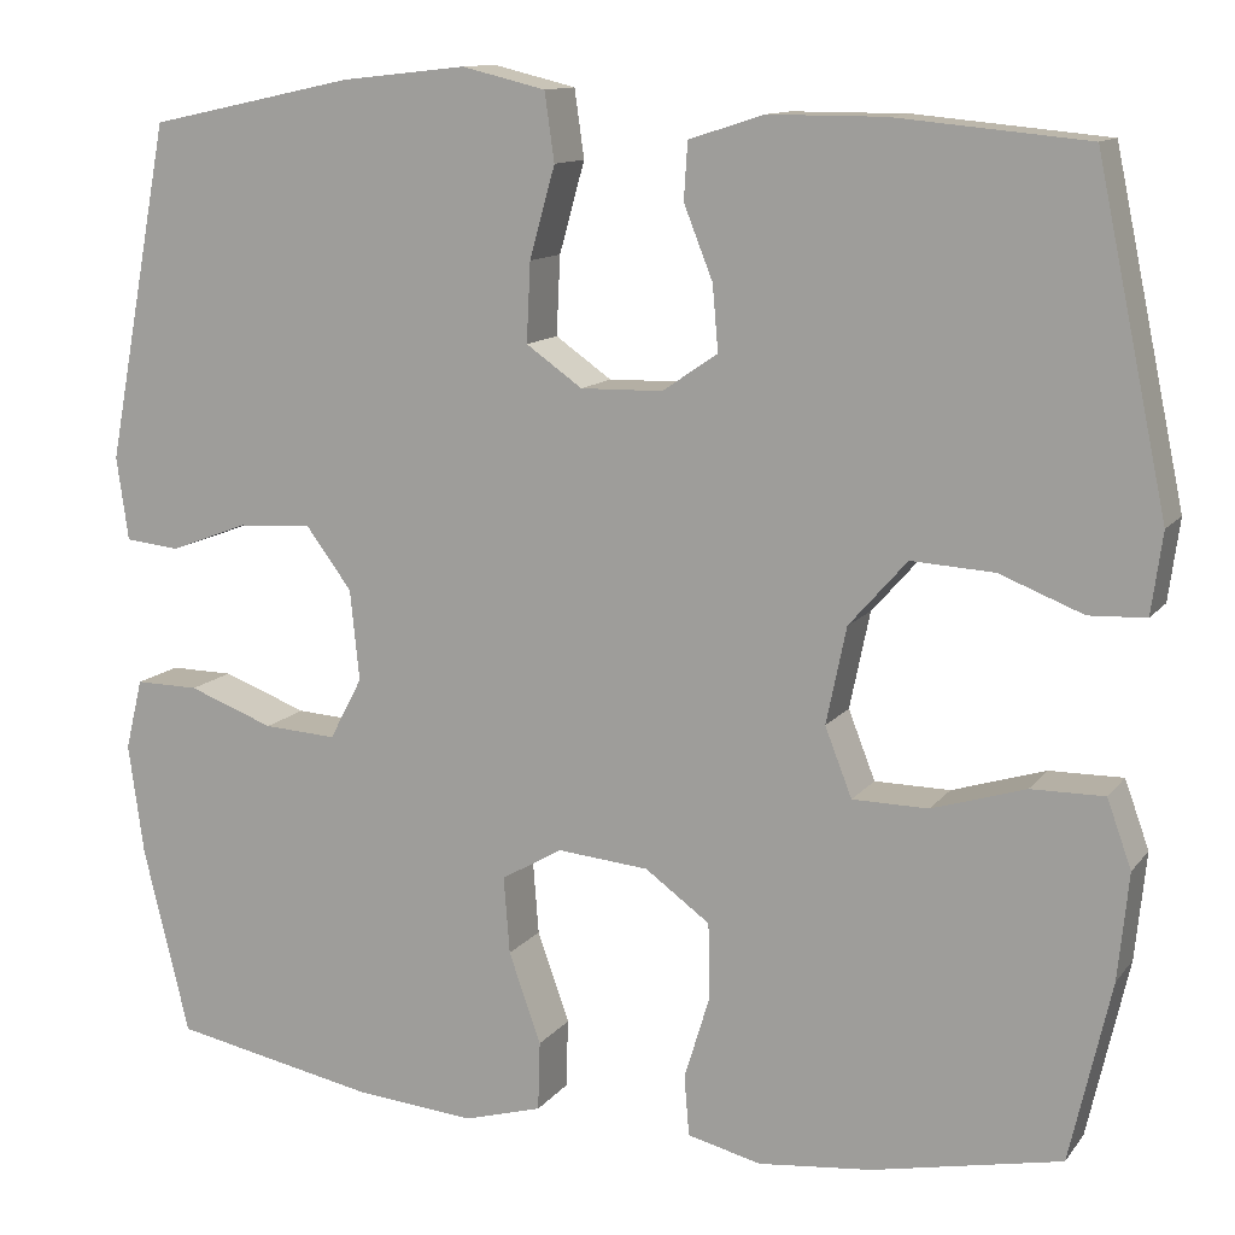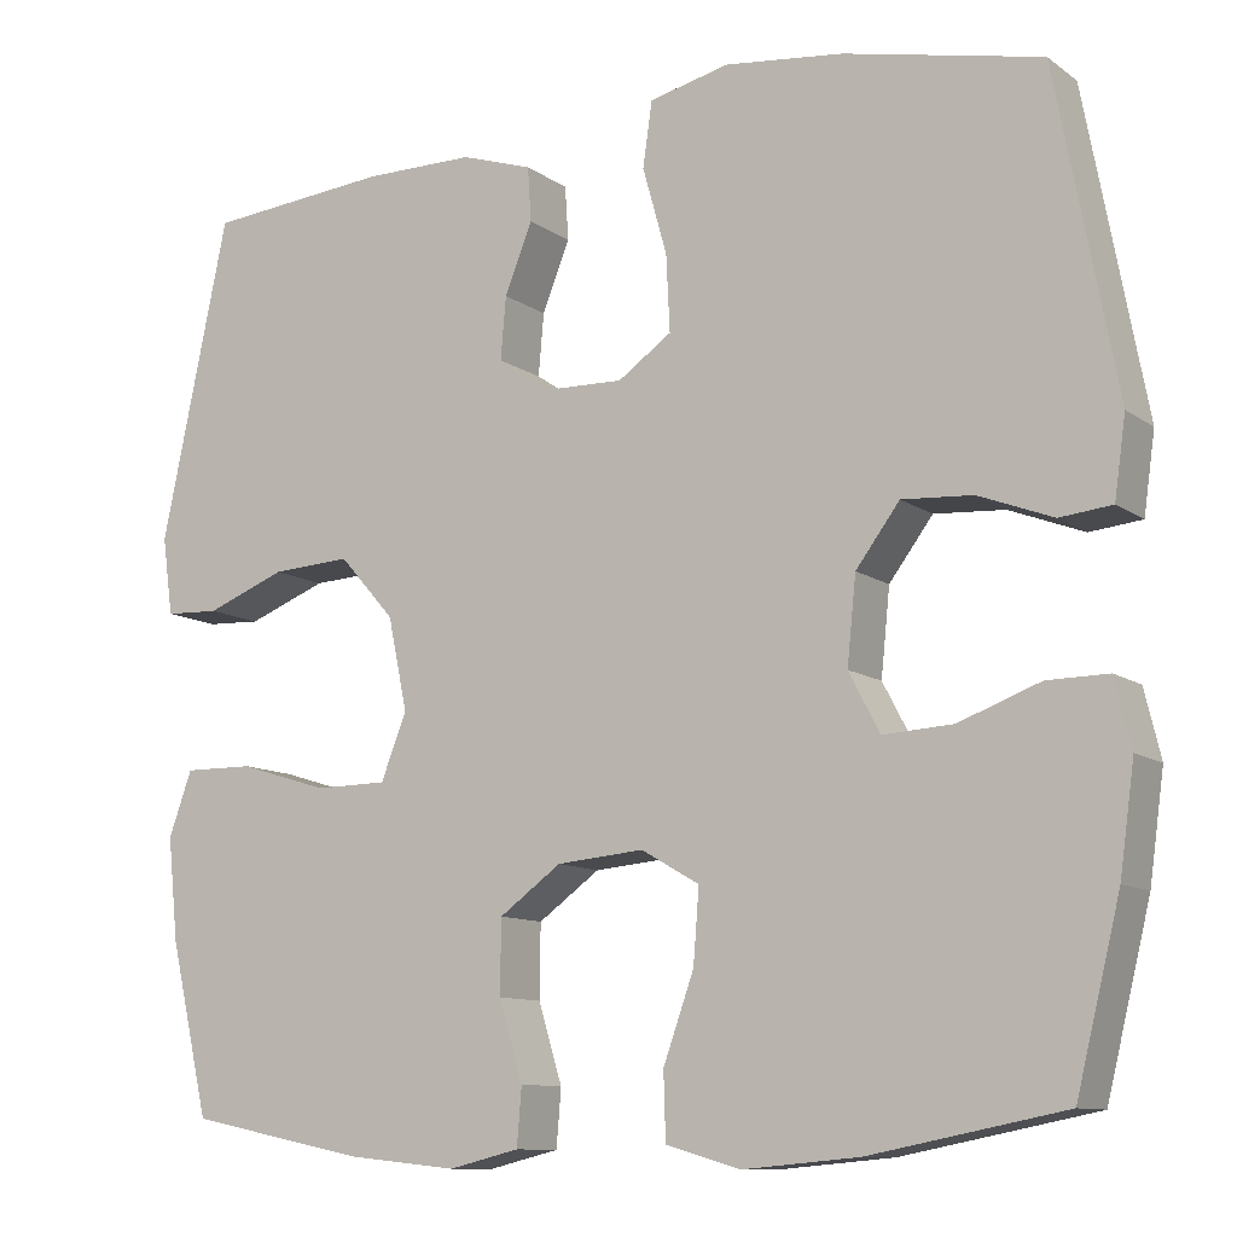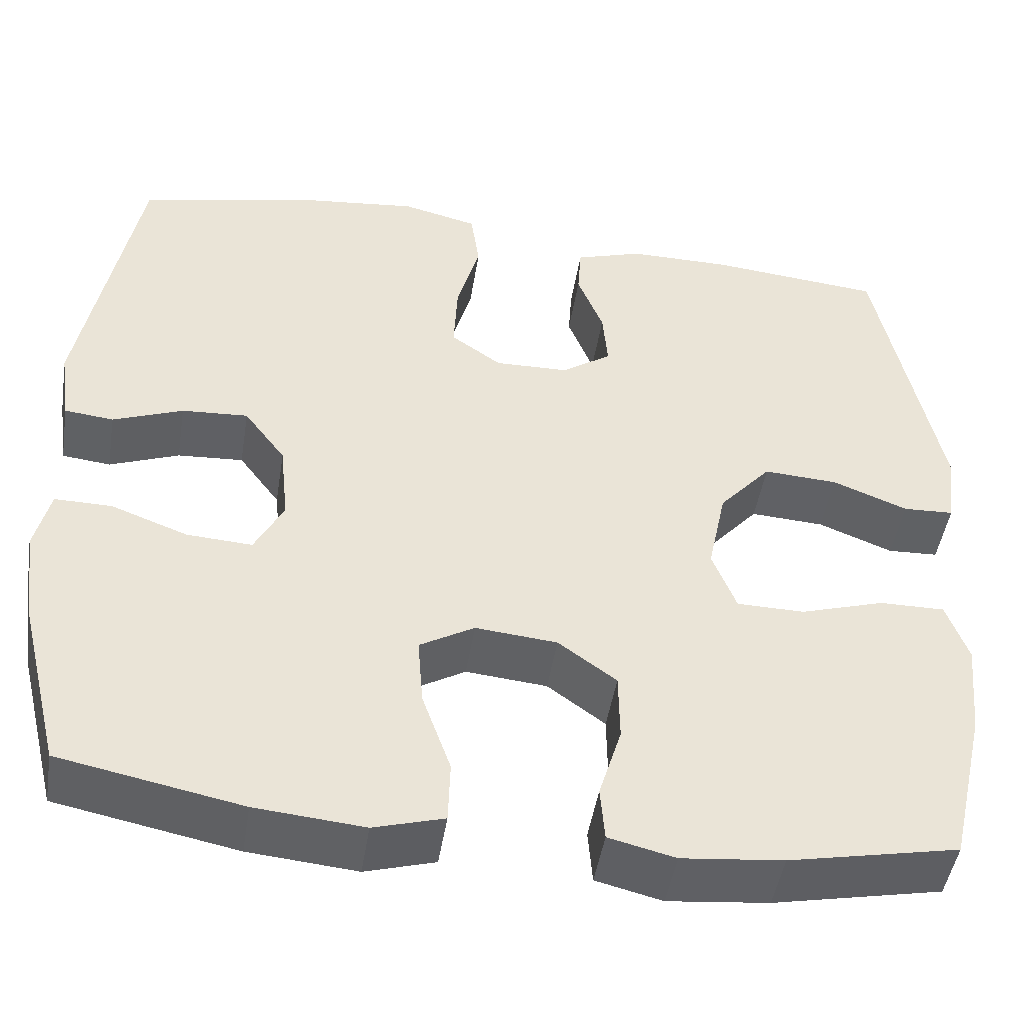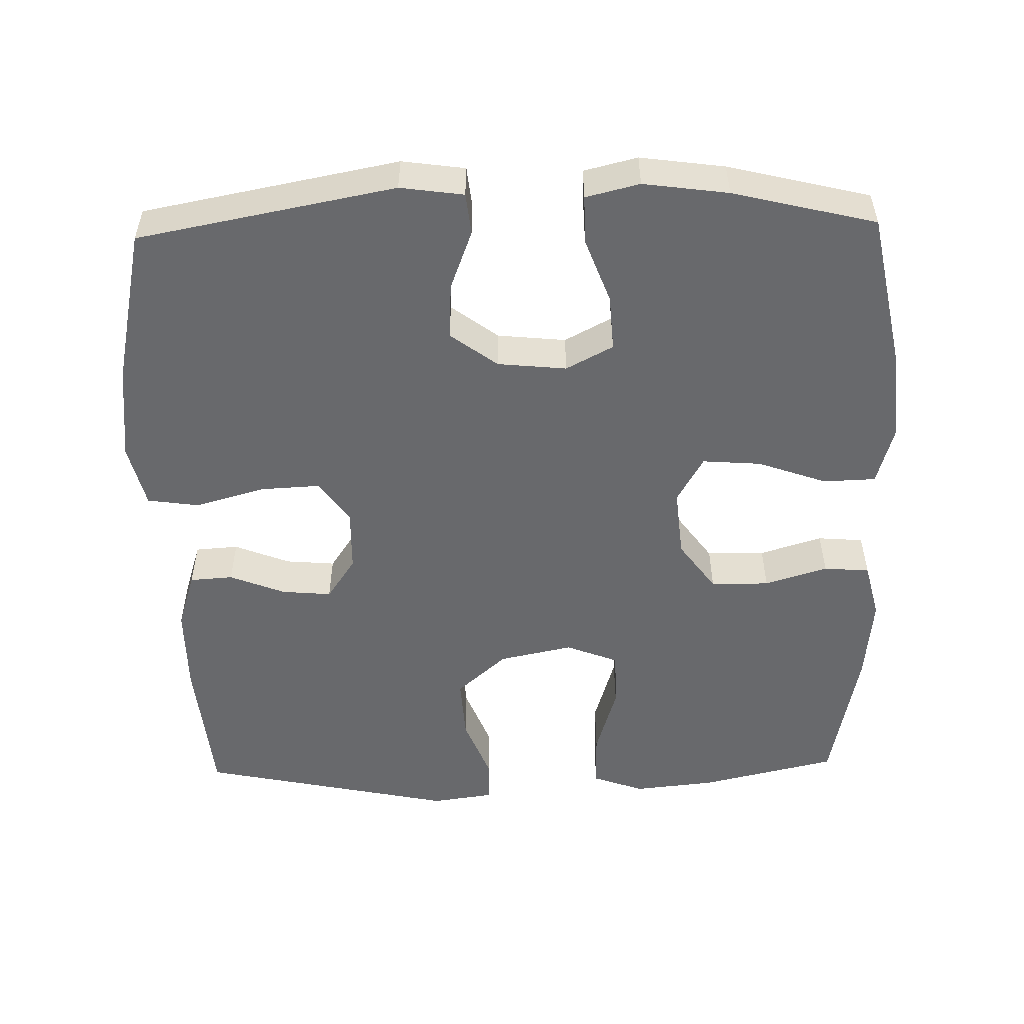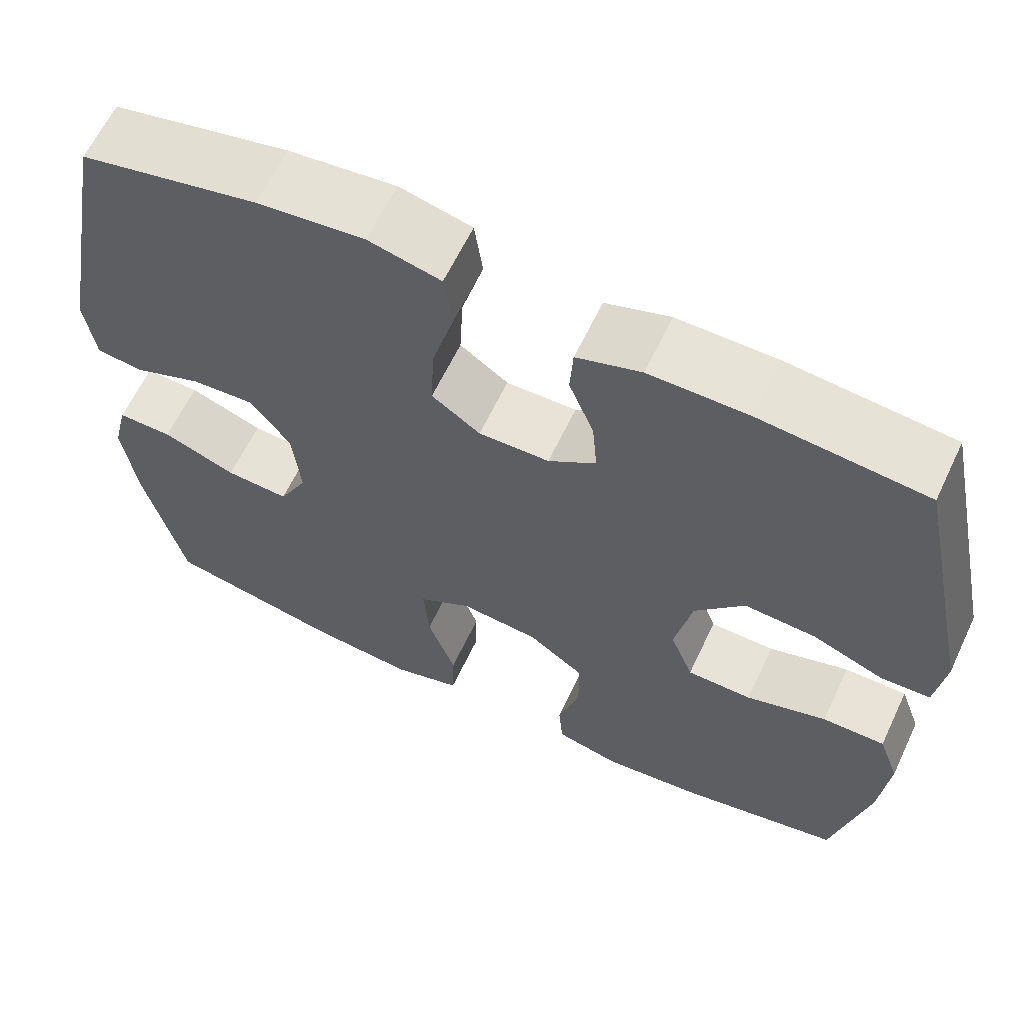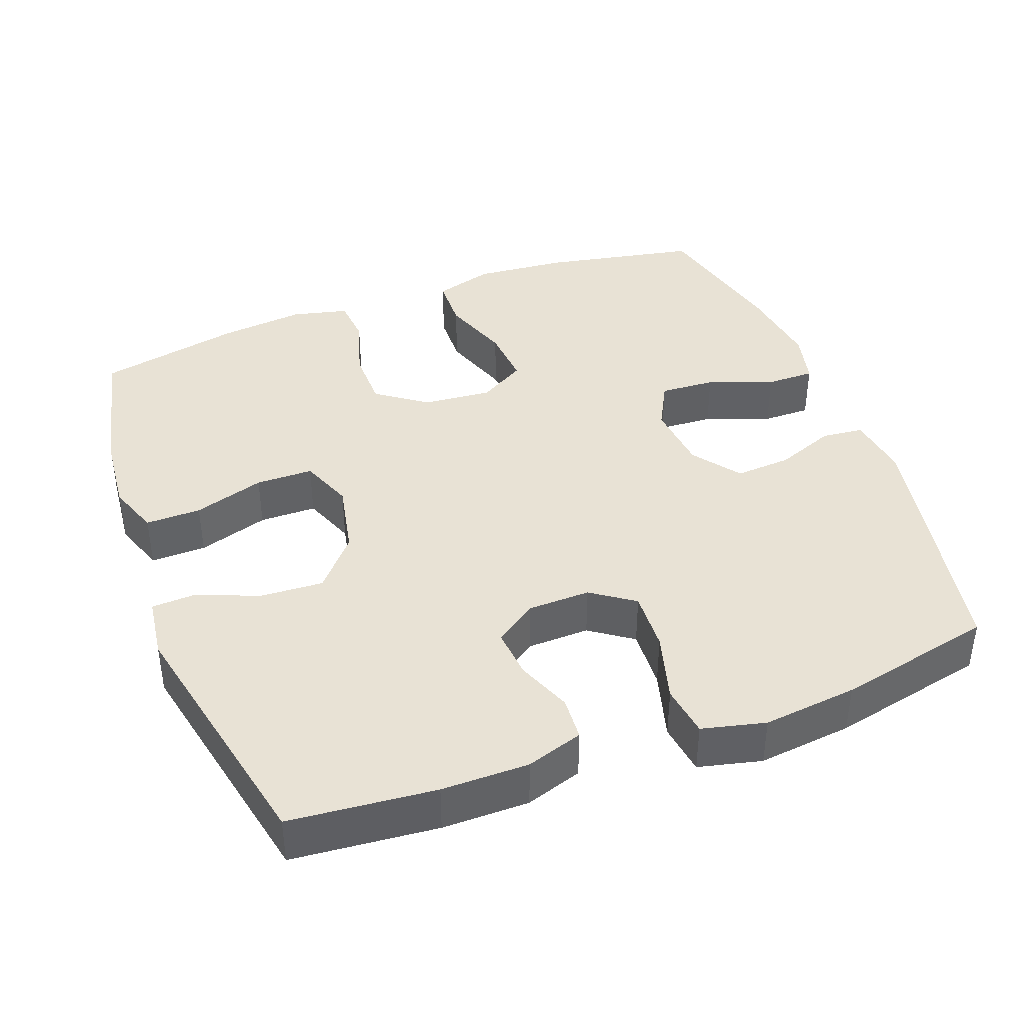
<metadata>
{"format":"obj","ext":"obj","renderer":"f3d","projection":"perspective","resolution":1024,"background":"white","views":[{"elev":12.0,"azim":-157.4,"up":"+Z"},{"elev":-10.5,"azim":30.9,"up":"+Z"},{"elev":-47.0,"azim":171.0,"up":"+Z"},{"elev":-52.8,"azim":91.4,"up":"+Y"},{"elev":62.4,"azim":-154.7,"up":"+Z"},{"elev":40.9,"azim":-20.6,"up":"+Y"}]}
</metadata>
<code>
o path2570
v -0.5827 0.0375 0.1419
v -0.5709 0.0375 0.0555
v -0.5104 0.0375 0.05293
v -0.4214 0.0375 0.0878
v -0.3331 0.0375 0.09303
v -0.2715 0.0375 0.02323
v -0.25 0.0375 -0.08001
v -0.2787 0.0375 -0.1534
v -0.3592 0.0375 -0.1544
v -0.459 0.0375 -0.1238
v -0.5369 0.0375 -0.1231
v -0.5628 0.0375 -0.1953
v -0.5513 0.0375 -0.3094
v -0.5074 0.0375 -0.5016
v -0.3062 0.0375 -0.5425
v -0.1857 0.0375 -0.5549
v -0.1066 0.0375 -0.5357
v -0.1014 0.0375 -0.4715
v -0.1282 0.0375 -0.3835
v -0.1271 0.0375 -0.3015
v -0.05791 0.0375 -0.2513
v 0.03922 0.0375 -0.2423
v 0.1042 0.0375 -0.2798
v 0.09784 0.0375 -0.3618
v 0.0636 0.0375 -0.4583
v 0.06588 0.0375 -0.532
v 0.1491 0.0375 -0.556
v 0.2782 0.0375 -0.5444
v 0.4945 0.0375 -0.5016
v 0.5437 0.0375 -0.3013
v 0.5602 0.0375 -0.1824
v 0.5419 0.0375 -0.1071
v 0.474 0.0375 -0.108
v 0.383 0.0375 -0.1419
v 0.3053 0.0375 -0.1466
v 0.2706 0.0375 -0.08056
v 0.2805 0.0375 0.01583
v 0.3296 0.0375 0.08159
v 0.4084 0.0375 0.07672
v 0.4916 0.0375 0.04502
v 0.5497 0.0375 0.05129
v 0.5624 0.0375 0.1401
v 0.4945 0.0375 0.5001
v 0.2746 0.0375 0.5471
v 0.1418 0.0375 0.5615
v 0.05259 0.0375 0.54
v 0.04223 0.0375 0.4674
v 0.06939 0.0375 0.3705
v 0.07353 0.0375 0.2861
v 0.01357 0.0375 0.2441
v -0.07393 0.0375 0.2459
v -0.133 0.0375 0.2861
v -0.1269 0.0375 0.3558
v -0.09602 0.0375 0.4335
v -0.1 0.0375 0.4941
v -0.1799 0.0375 0.5197
v -0.3025 0.0375 0.5195
v -0.5074 0.0375 0.5001
v -0.5827 -0.0375 0.1419
v -0.5709 -0.0375 0.0555
v -0.5104 -0.0375 0.05293
v -0.4214 -0.0375 0.0878
v -0.3331 -0.0375 0.09303
v -0.2715 -0.0375 0.02323
v -0.25 -0.0375 -0.08001
v -0.2787 -0.0375 -0.1534
v -0.3592 -0.0375 -0.1544
v -0.459 -0.0375 -0.1238
v -0.5369 -0.0375 -0.1231
v -0.5628 -0.0375 -0.1953
v -0.5513 -0.0375 -0.3094
v -0.5074 -0.0375 -0.5016
v -0.3062 -0.0375 -0.5425
v -0.1857 -0.0375 -0.5549
v -0.1066 -0.0375 -0.5357
v -0.1014 -0.0375 -0.4715
v -0.1282 -0.0375 -0.3835
v -0.1271 -0.0375 -0.3015
v -0.05791 -0.0375 -0.2513
v 0.03922 -0.0375 -0.2423
v 0.1042 -0.0375 -0.2798
v 0.09784 -0.0375 -0.3618
v 0.0636 -0.0375 -0.4583
v 0.06588 -0.0375 -0.532
v 0.1491 -0.0375 -0.556
v 0.2782 -0.0375 -0.5444
v 0.4945 -0.0375 -0.5016
v 0.5437 -0.0375 -0.3013
v 0.5602 -0.0375 -0.1824
v 0.5419 -0.0375 -0.1071
v 0.474 -0.0375 -0.108
v 0.383 -0.0375 -0.1419
v 0.3053 -0.0375 -0.1466
v 0.2706 -0.0375 -0.08056
v 0.2805 -0.0375 0.01583
v 0.3296 -0.0375 0.08159
v 0.4084 -0.0375 0.07672
v 0.4916 -0.0375 0.04502
v 0.5497 -0.0375 0.05129
v 0.5624 -0.0375 0.1401
v 0.4945 -0.0375 0.5001
v 0.2746 -0.0375 0.5471
v 0.1418 -0.0375 0.5615
v 0.05259 -0.0375 0.54
v 0.04223 -0.0375 0.4674
v 0.06939 -0.0375 0.3705
v 0.07353 -0.0375 0.2861
v 0.01357 -0.0375 0.2441
v -0.07393 -0.0375 0.2459
v -0.133 -0.0375 0.2861
v -0.1269 -0.0375 0.3558
v -0.09602 -0.0375 0.4335
v -0.1 -0.0375 0.4941
v -0.1799 -0.0375 0.5197
v -0.3025 -0.0375 0.5195
v -0.5074 -0.0375 0.5001
v 0.06588 0.0375 -0.532
v 0.06588 0.0375 -0.532
v 0.1491 0.0375 -0.556
v 0.2782 0.0375 -0.5444
v -0.3062 0.0375 -0.5425
v -0.1857 0.0375 -0.5549
v -0.1066 0.0375 -0.5357
v -0.1066 0.0375 -0.5357
v -0.1014 0.0375 -0.4715
v 0.0636 0.0375 -0.4583
v -0.5074 0.0375 -0.5016
v -0.5074 0.0375 -0.5016
v 0.4945 0.0375 -0.5016
v 0.4945 0.0375 -0.5016
v -0.1282 0.0375 -0.3835
v 0.09784 0.0375 -0.3618
v -0.5513 0.0375 -0.3094
v 0.5437 0.0375 -0.3013
v -0.1271 0.0375 -0.3015
v 0.1042 0.0375 -0.2798
v 0.1042 0.0375 -0.2798
v -0.5628 0.0375 -0.1953
v -0.05791 0.0375 -0.2513
v 0.5602 0.0375 -0.1824
v 0.03922 0.0375 -0.2423
v -0.5369 0.0375 -0.1231
v -0.5369 0.0375 -0.1231
v 0.383 0.0375 -0.1419
v 0.3053 0.0375 -0.1466
v 0.3053 0.0375 -0.1466
v 0.5419 0.0375 -0.1071
v 0.5419 0.0375 -0.1071
v -0.459 0.0375 -0.1238
v -0.3592 0.0375 -0.1544
v -0.2787 0.0375 -0.1534
v -0.2787 0.0375 -0.1534
v -0.25 0.0375 -0.08001
v 0.2706 0.0375 -0.08056
v 0.474 0.0375 -0.108
v 0.2805 0.0375 0.01583
v -0.2715 0.0375 0.02323
v 0.3296 0.0375 0.08159
v -0.3331 0.0375 0.09303
v 0.4084 0.0375 0.07672
v 0.4916 0.0375 0.04502
v 0.5497 0.0375 0.05129
v 0.5497 0.0375 0.05129
v 0.5624 0.0375 0.1401
v -0.5709 0.0375 0.0555
v -0.5709 0.0375 0.0555
v -0.5104 0.0375 0.05293
v -0.4214 0.0375 0.0878
v -0.5827 0.0375 0.1419
v 0.01357 0.0375 0.2441
v -0.07393 0.0375 0.2459
v 0.07353 0.0375 0.2861
v -0.133 0.0375 0.2861
v -0.133 0.0375 0.2861
v 0.06939 0.0375 0.3705
v -0.1269 0.0375 0.3558
v -0.09602 0.0375 0.4335
v 0.04223 0.0375 0.4674
v -0.1 0.0375 0.4941
v -0.1 0.0375 0.4941
v 0.05259 0.0375 0.54
v 0.05259 0.0375 0.54
v 0.4945 0.0375 0.5001
v 0.4945 0.0375 0.5001
v -0.5074 0.0375 0.5001
v -0.5074 0.0375 0.5001
v -0.1799 0.0375 0.5197
v -0.3025 0.0375 0.5195
v 0.2746 0.0375 0.5471
v 0.1418 0.0375 0.5615
v 0.06588 -0.0375 -0.532
v 0.06588 -0.0375 -0.532
v 0.1491 -0.0375 -0.556
v 0.2782 -0.0375 -0.5444
v -0.3062 -0.0375 -0.5425
v -0.1857 -0.0375 -0.5549
v -0.1066 -0.0375 -0.5357
v -0.1066 -0.0375 -0.5357
v -0.1014 -0.0375 -0.4715
v 0.0636 -0.0375 -0.4583
v -0.5074 -0.0375 -0.5016
v -0.5074 -0.0375 -0.5016
v 0.4945 -0.0375 -0.5016
v 0.4945 -0.0375 -0.5016
v -0.1282 -0.0375 -0.3835
v 0.09784 -0.0375 -0.3618
v -0.5513 -0.0375 -0.3094
v 0.5437 -0.0375 -0.3013
v -0.1271 -0.0375 -0.3015
v 0.1042 -0.0375 -0.2798
v 0.1042 -0.0375 -0.2798
v -0.5628 -0.0375 -0.1953
v -0.05791 -0.0375 -0.2513
v 0.5602 -0.0375 -0.1824
v 0.03922 -0.0375 -0.2423
v -0.5369 -0.0375 -0.1231
v -0.5369 -0.0375 -0.1231
v 0.383 -0.0375 -0.1419
v 0.3053 -0.0375 -0.1466
v 0.3053 -0.0375 -0.1466
v 0.5419 -0.0375 -0.1071
v 0.5419 -0.0375 -0.1071
v -0.459 -0.0375 -0.1238
v -0.3592 -0.0375 -0.1544
v -0.2787 -0.0375 -0.1534
v -0.2787 -0.0375 -0.1534
v -0.25 -0.0375 -0.08001
v 0.2706 -0.0375 -0.08056
v 0.474 -0.0375 -0.108
v 0.2805 -0.0375 0.01583
v -0.2715 -0.0375 0.02323
v 0.3296 -0.0375 0.08159
v -0.3331 -0.0375 0.09303
v 0.4084 -0.0375 0.07672
v 0.4916 -0.0375 0.04502
v 0.5497 -0.0375 0.05129
v 0.5497 -0.0375 0.05129
v 0.5624 -0.0375 0.1401
v -0.5709 -0.0375 0.0555
v -0.5709 -0.0375 0.0555
v -0.5104 -0.0375 0.05293
v -0.4214 -0.0375 0.0878
v -0.5827 -0.0375 0.1419
v 0.01357 -0.0375 0.2441
v -0.07393 -0.0375 0.2459
v 0.07353 -0.0375 0.2861
v -0.133 -0.0375 0.2861
v -0.133 -0.0375 0.2861
v 0.06939 -0.0375 0.3705
v -0.1269 -0.0375 0.3558
v -0.09602 -0.0375 0.4335
v 0.04223 -0.0375 0.4674
v -0.1 -0.0375 0.4941
v -0.1 -0.0375 0.4941
v 0.05259 -0.0375 0.54
v 0.05259 -0.0375 0.54
v 0.4945 -0.0375 0.5001
v 0.4945 -0.0375 0.5001
v -0.5074 -0.0375 0.5001
v -0.5074 -0.0375 0.5001
v -0.1799 -0.0375 0.5197
v -0.3025 -0.0375 0.5195
v 0.2746 -0.0375 0.5471
v 0.1418 -0.0375 0.5615
f 241 243 239
f 206 219 210
f 247 262 233
f 251 261 250
f 227 225 213
f 210 228 215
f 262 259 233
f 236 238 235
f 205 209 225
f 223 207 224
f 230 246 244
f 242 243 241
f 213 225 209
f 195 207 201
f 195 224 207
f 230 244 215
f 205 196 199
f 232 246 230
f 215 227 213
f 214 218 208
f 227 245 231
f 208 194 203
f 208 219 194
f 196 205 195
f 244 227 215
f 199 196 197
f 193 200 191
f 245 247 231
f 233 259 242
f 250 262 247
f 263 232 257
f 231 247 233
f 238 257 234
f 243 242 259
f 244 245 227
f 218 219 208
f 194 206 193
f 249 246 263
f 219 228 210
f 225 224 205
f 234 257 232
f 249 264 252
f 255 252 264
f 263 246 232
f 218 214 229
f 212 223 216
f 206 200 193
f 235 238 234
f 228 230 215
f 264 249 263
f 229 214 221
f 207 223 212
f 262 250 261
f 253 261 251
f 224 195 205
f 194 219 206
f 118 27 85 192
f 27 28 86 85
f 15 16 74 73
f 16 124 198 74
f 17 18 76 75
f 25 26 84 83
f 128 15 73 202
f 28 130 204 86
f 18 19 77 76
f 24 25 83 82
f 13 14 72 71
f 29 30 88 87
f 19 20 78 77
f 137 24 82 211
f 12 13 71 70
f 20 21 79 78
f 30 31 89 88
f 22 23 81 80
f 21 22 80 79
f 143 12 70 217
f 34 146 220 92
f 31 148 222 89
f 10 11 69 68
f 9 10 68 67
f 152 9 67 226
f 7 8 66 65
f 35 36 94 93
f 33 34 92 91
f 32 33 91 90
f 36 37 95 94
f 6 7 65 64
f 37 38 96 95
f 5 6 64 63
f 39 40 98 97
f 40 163 237 98
f 41 42 100 99
f 166 3 61 240
f 3 4 62 61
f 1 2 60 59
f 38 39 97 96
f 4 5 63 62
f 50 51 109 108
f 49 50 108 107
f 51 174 248 109
f 48 49 107 106
f 52 53 111 110
f 53 54 112 111
f 47 48 106 105
f 54 180 254 112
f 182 47 105 256
f 42 184 258 100
f 186 1 59 260
f 55 56 114 113
f 57 58 116 115
f 56 57 115 114
f 43 44 102 101
f 45 46 104 103
f 44 45 103 102
f 167 165 169
f 132 136 145
f 173 159 188
f 177 176 187
f 153 139 151
f 136 141 154
f 188 159 185
f 162 161 164
f 131 151 135
f 149 150 133
f 156 170 172
f 168 167 169
f 139 135 151
f 121 127 133
f 121 133 150
f 156 141 170
f 131 125 122
f 158 156 172
f 141 139 153
f 140 134 144
f 153 157 171
f 134 129 120
f 134 120 145
f 122 121 131
f 170 141 153
f 125 123 122
f 119 117 126
f 171 157 173
f 159 168 185
f 176 173 188
f 189 183 158
f 157 159 173
f 164 160 183
f 169 185 168
f 170 153 171
f 144 134 145
f 120 119 132
f 175 189 172
f 145 136 154
f 151 131 150
f 160 158 183
f 175 178 190
f 181 190 178
f 189 158 172
f 144 155 140
f 138 142 149
f 132 119 126
f 161 160 164
f 154 141 156
f 190 189 175
f 155 147 140
f 133 138 149
f 188 187 176
f 179 177 187
f 150 131 121
f 120 132 145

</code>
